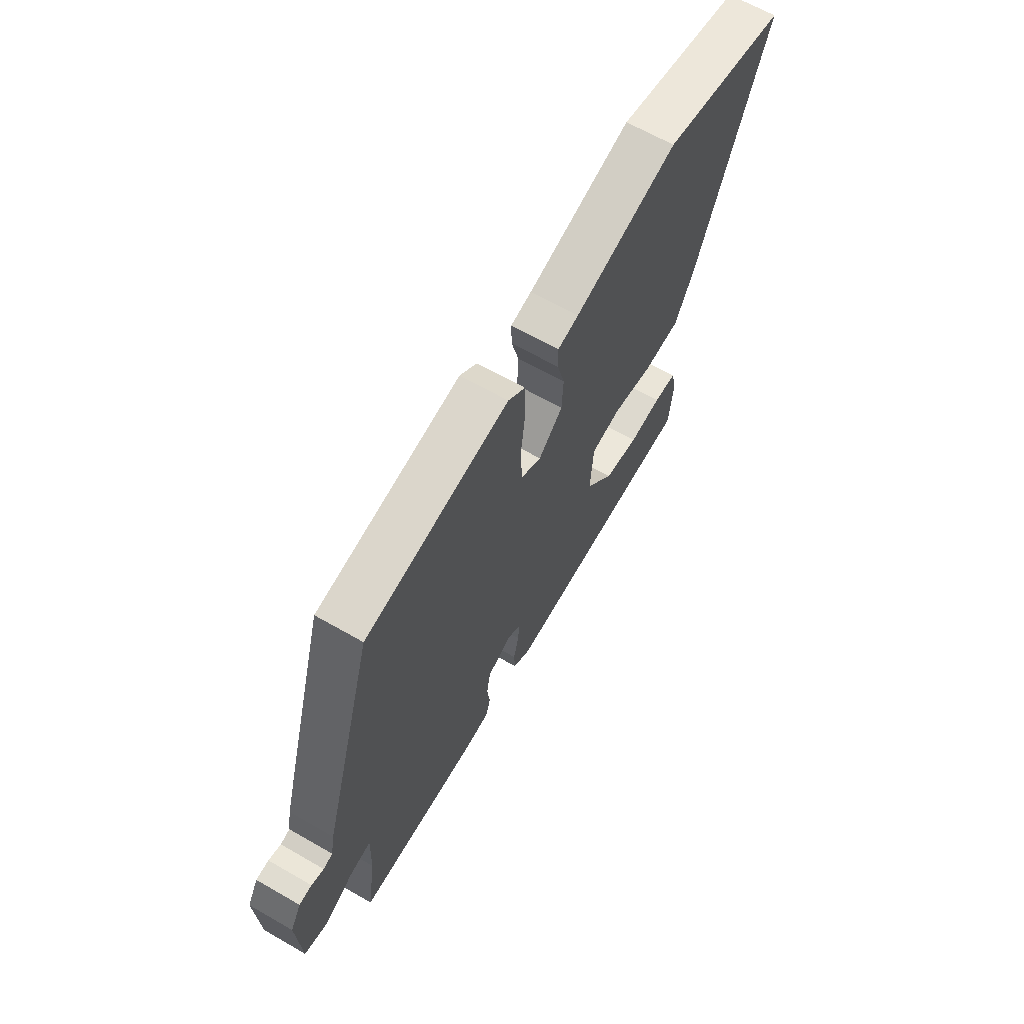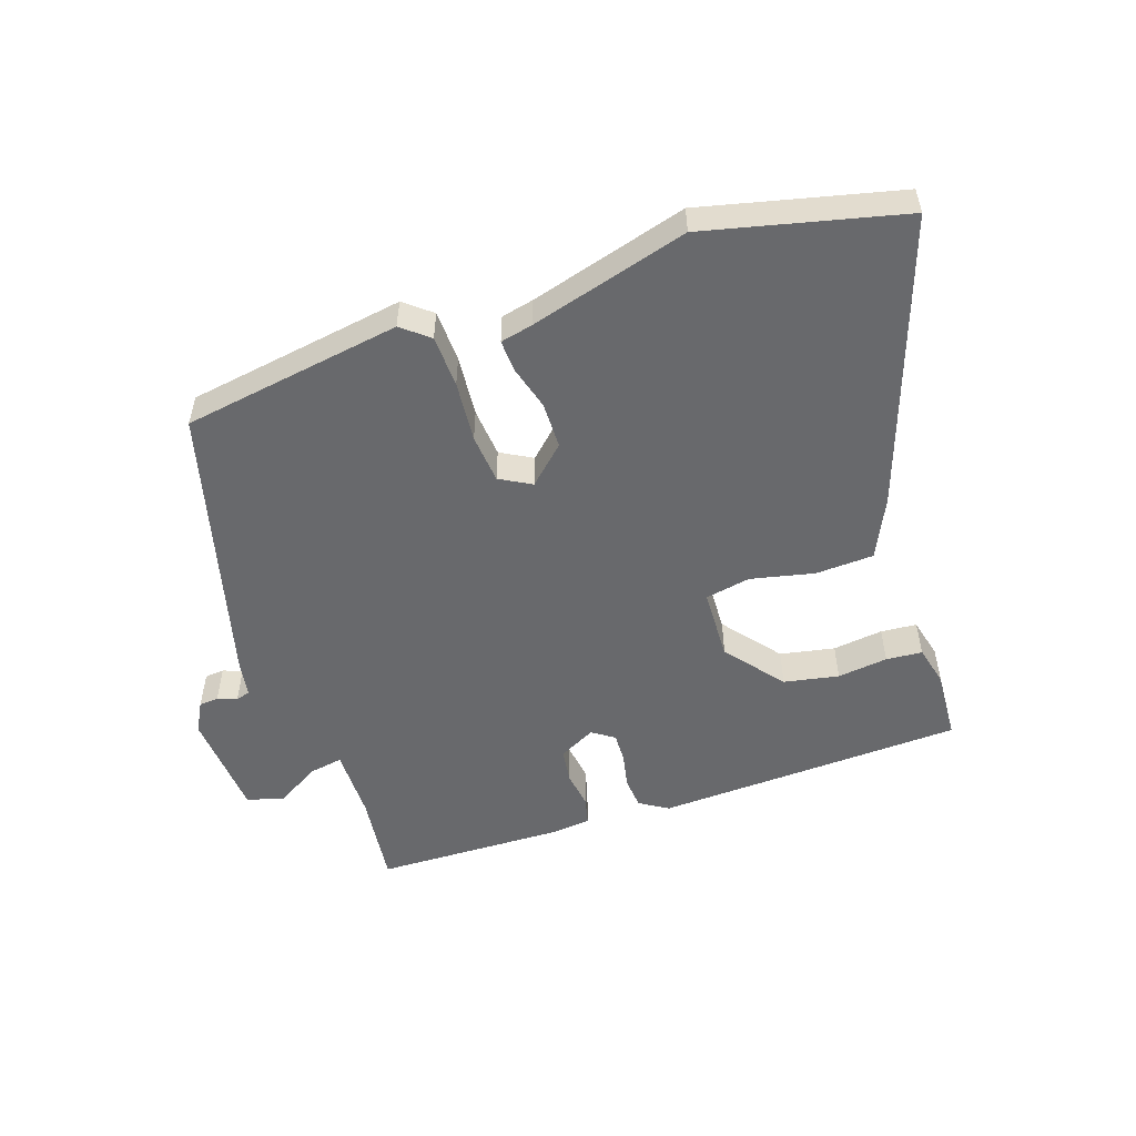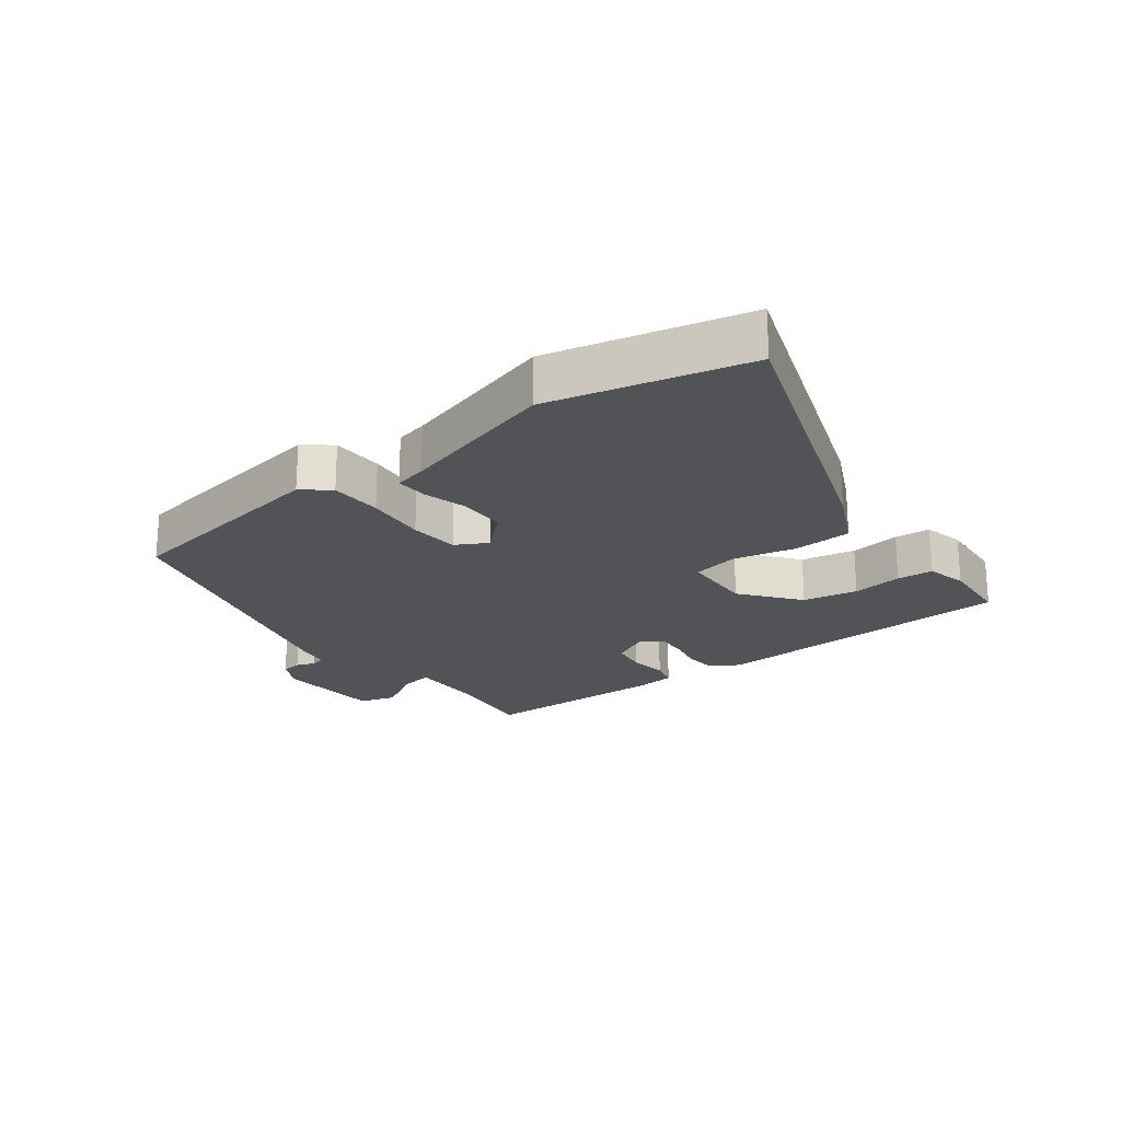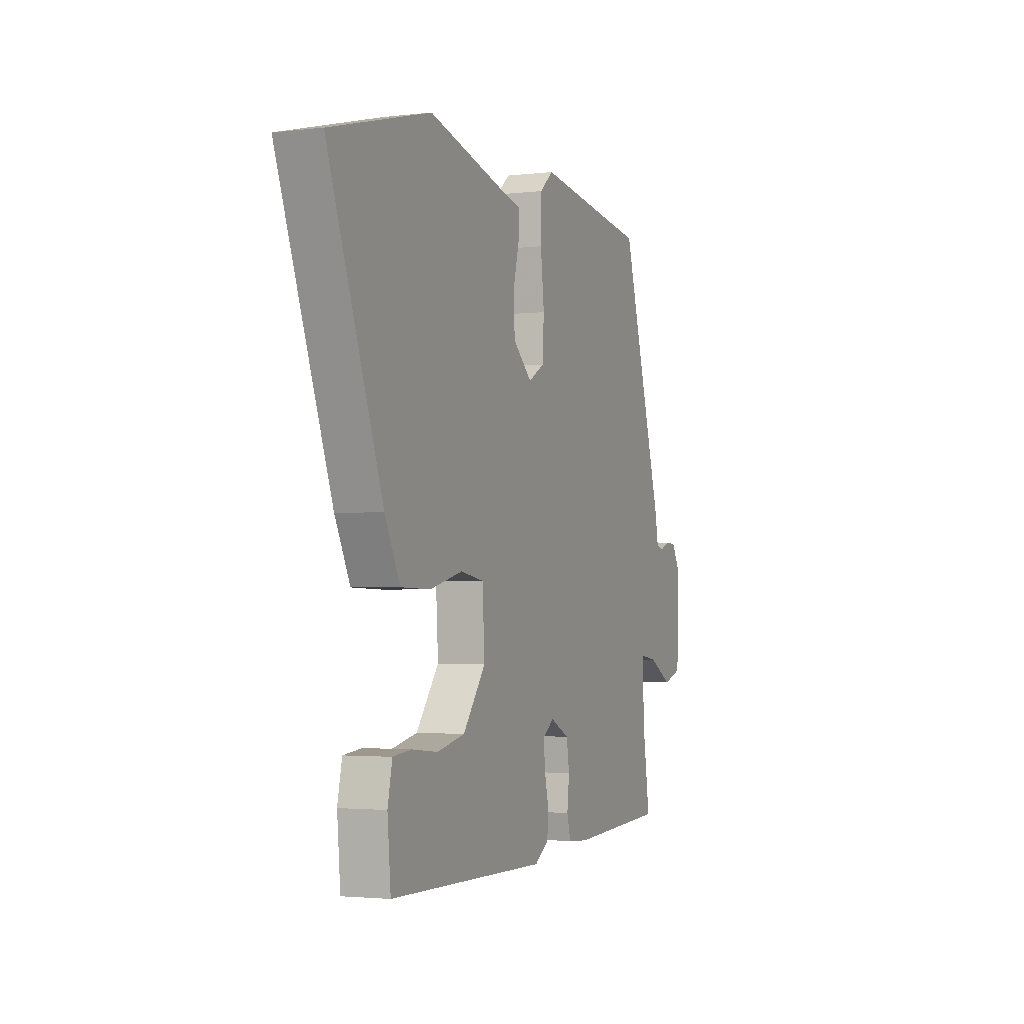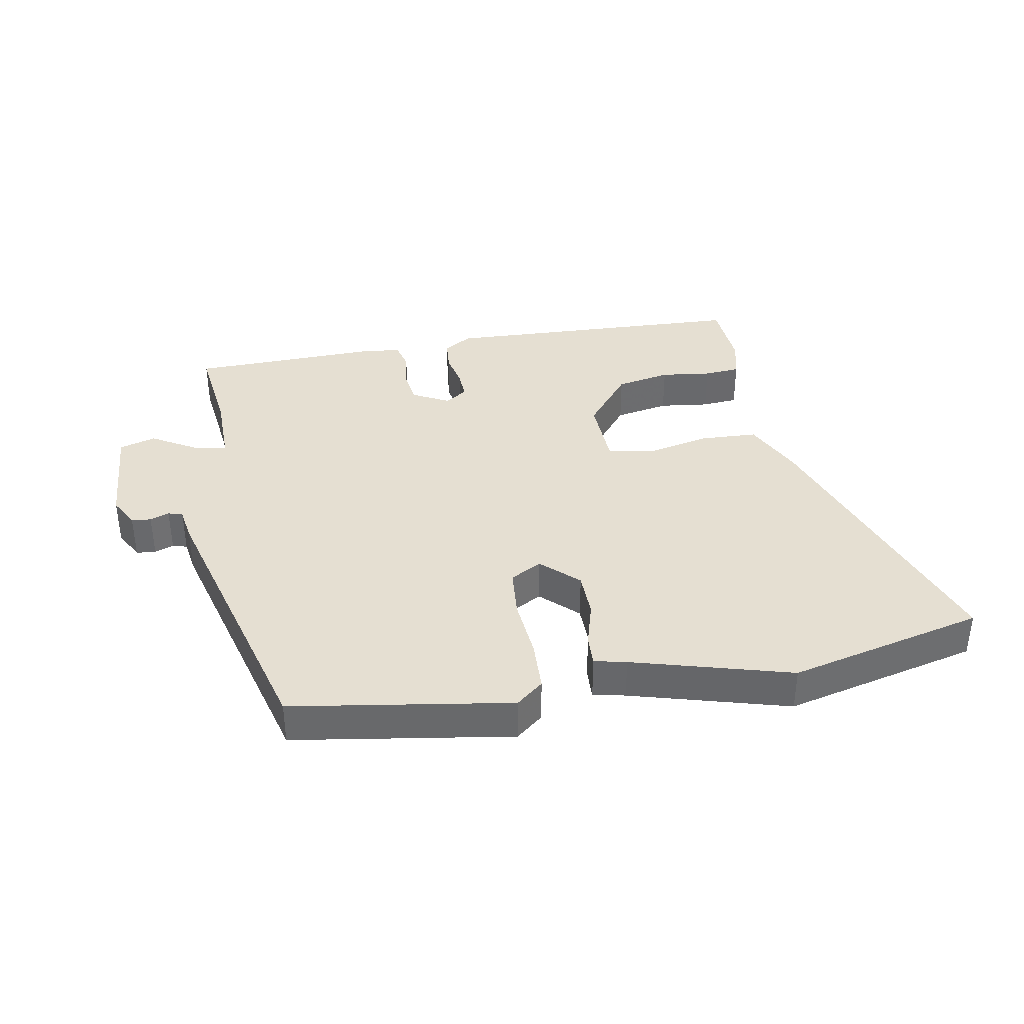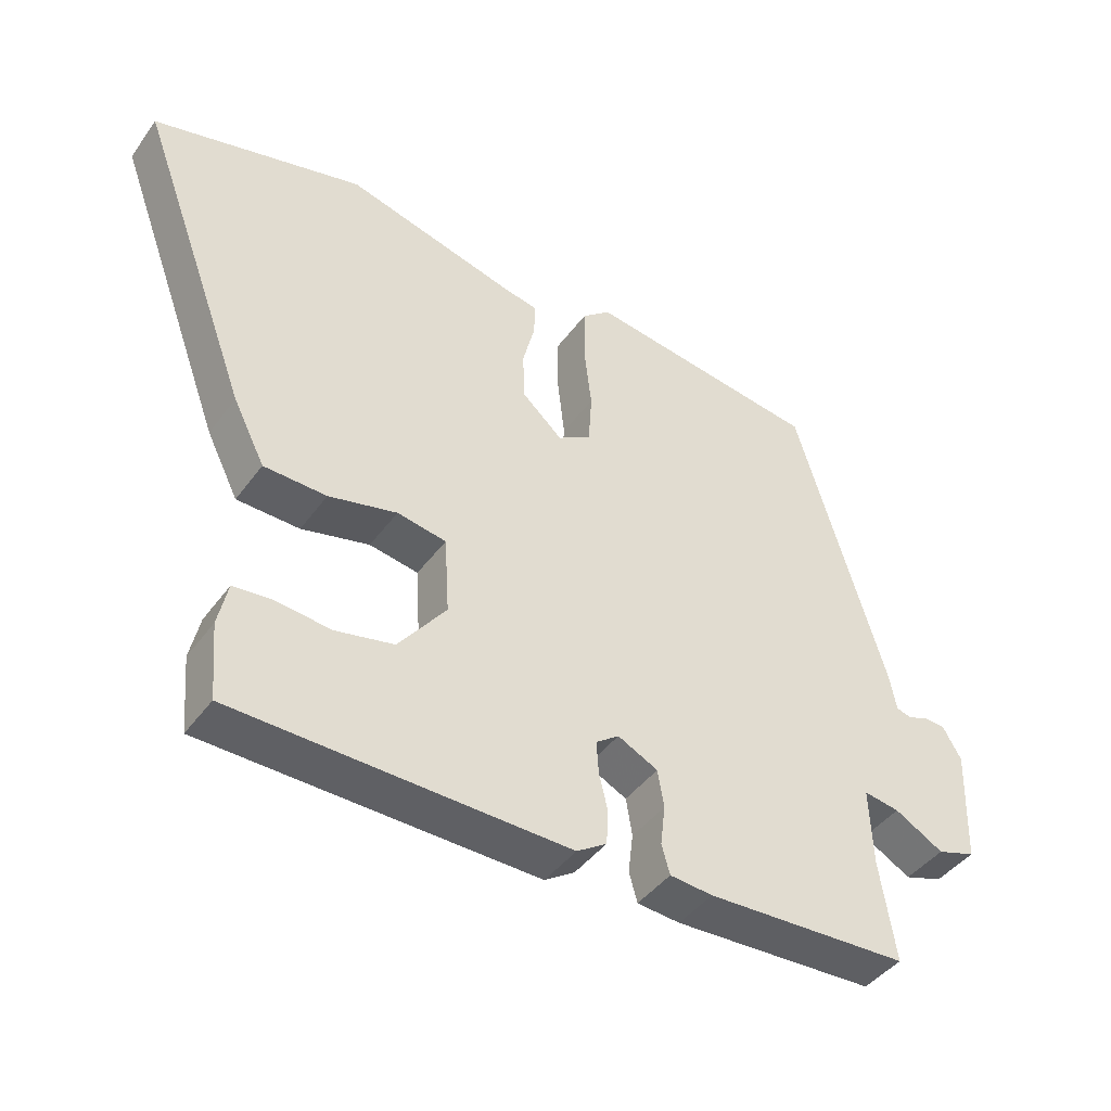
<metadata>
{"format":"obj","ext":"obj","renderer":"f3d","projection":"perspective","resolution":1024,"background":"white","views":[{"elev":65.8,"azim":-60.1,"up":"+Z"},{"elev":-52.7,"azim":20.2,"up":"+Y"},{"elev":-21.9,"azim":38.6,"up":"+Y"},{"elev":-2.5,"azim":112.4,"up":"+Z"},{"elev":37.5,"azim":-8.8,"up":"+Y"},{"elev":-43.5,"azim":146.5,"up":"+Z"}]}
</metadata>
<code>
v -0.403 0.07 0.487
v -0.055 0.07 0.533
v -0.013 0.07 0.497
v -0.012 0.07 0.415
v -0.023 0.07 0.319
v -0.018 0.07 0.241
v 0.031 0.07 0.212
v 0.09 0.07 0.265
v 0.093 0.07 0.338
v 0.075 0.07 0.409
v 0.074 0.07 0.459
v 0.125 0.07 0.469
v 0.377 0.07 0.533
v 0.685 0.07 0.451
v 0.517 0.07 0.002
v 0.47 0.07 -0.091
v 0.378 0.07 -0.093
v 0.278 0.07 -0.068
v 0.206 0.07 -0.08
v 0.199 0.07 -0.194
v 0.269 0.07 -0.286
v 0.355 0.07 -0.305
v 0.435 0.07 -0.297
v 0.492 0.07 -0.303
v 0.506 0.07 -0.368
v 0.496 0.07 -0.479
v 0.008 0.07 -0.487
v -0.036 0.07 -0.458
v -0.039 0.07 -0.408
v -0.026 0.07 -0.353
v -0.023 0.07 -0.306
v -0.057 0.07 -0.281
v -0.116 0.07 -0.31
v -0.125 0.07 -0.365
v -0.118 0.07 -0.424
v -0.13 0.07 -0.467
v -0.193 0.07 -0.472
v -0.492 0.07 -0.457
v -0.47 0.07 -0.31
v -0.466 0.07 -0.195
v -0.519 0.07 -0.203
v -0.591 0.07 -0.243
v -0.648 0.07 -0.224
v -0.655 0.07 -0.054
v -0.628 0.07 -0.007
v -0.597 0.07 -0.005
v -0.567 0.07 -0.017
v -0.544 0.07 -0.011
v -0.534 0.07 0.043
v -0.403 0 0.487
v -0.055 0 0.533
v -0.013 0 0.497
v -0.012 0 0.415
v -0.023 0 0.319
v -0.018 0 0.241
v 0.031 0 0.212
v 0.09 0 0.265
v 0.093 0 0.338
v 0.075 0 0.409
v 0.074 0 0.459
v 0.125 0 0.469
v 0.377 0 0.533
v 0.685 0 0.451
v 0.517 0 0.002
v 0.47 0 -0.091
v 0.378 0 -0.093
v 0.278 0 -0.068
v 0.206 0 -0.08
v 0.199 0 -0.194
v 0.269 0 -0.286
v 0.355 0 -0.305
v 0.435 0 -0.297
v 0.492 0 -0.303
v 0.506 0 -0.368
v 0.496 0 -0.479
v 0.008 0 -0.487
v -0.036 0 -0.458
v -0.039 0 -0.408
v -0.026 0 -0.353
v -0.023 0 -0.306
v -0.057 0 -0.281
v -0.116 0 -0.31
v -0.125 0 -0.365
v -0.118 0 -0.424
v -0.13 0 -0.467
v -0.193 0 -0.472
v -0.492 0 -0.457
v -0.47 0 -0.31
v -0.466 0 -0.195
v -0.519 0 -0.203
v -0.591 0 -0.243
v -0.648 0 -0.224
v -0.655 0 -0.054
v -0.628 0 -0.007
v -0.597 0 -0.005
v -0.567 0 -0.017
v -0.544 0 -0.011
v -0.534 0 0.043
f 3 4 5
f 2 3 5
f 1 2 5
f 49 1 5
f 48 49 5
f 45 46 47
f 44 45 47
f 43 44 47
f 42 43 47
f 41 42 47
f 40 41 47 48
f 37 38 39
f 36 37 39
f 35 36 39
f 34 35 39
f 33 34 39 40
f 48 5 6
f 40 48 6
f 33 40 6
f 32 33 6
f 28 29 30
f 27 28 30
f 26 27 30
f 25 26 30
f 24 25 30
f 23 24 30
f 22 23 30
f 21 22 30 31
f 20 21 31 32
f 16 17 18
f 15 16 18
f 14 15 18
f 13 14 18
f 12 13 18
f 12 18 19
f 11 12 19
f 10 11 19
f 9 10 19
f 8 9 19 20
f 20 32 6 7
f 7 8 20
f 54 53 52
f 54 52 51
f 54 51 50
f 54 50 98
f 54 98 97
f 96 95 94
f 96 94 93
f 96 93 92
f 96 92 91
f 96 91 90
f 97 96 90 89
f 88 87 86
f 88 86 85
f 88 85 84
f 88 84 83
f 89 88 83 82
f 55 54 97
f 55 97 89
f 55 89 82
f 55 82 81
f 79 78 77
f 79 77 76
f 79 76 75
f 79 75 74
f 79 74 73
f 79 73 72
f 79 72 71
f 80 79 71 70
f 81 80 70 69
f 67 66 65
f 67 65 64
f 67 64 63
f 67 63 62
f 67 62 61
f 68 67 61
f 68 61 60
f 68 60 59
f 68 59 58
f 69 68 58 57
f 56 55 81 69
f 69 57 56
f 1 50 51 2
f 2 51 52 3
f 3 52 53 4
f 4 53 54 5
f 5 54 55 6
f 6 55 56 7
f 7 56 57 8
f 8 57 58 9
f 9 58 59 10
f 10 59 60 11
f 11 60 61 12
f 12 61 62 13
f 13 62 63 14
f 14 63 64 15
f 15 64 65 16
f 16 65 66 17
f 17 66 67 18
f 18 67 68 19
f 19 68 69 20
f 20 69 70 21
f 21 70 71 22
f 22 71 72 23
f 23 72 73 24
f 24 73 74 25
f 25 74 75 26
f 26 75 76 27
f 27 76 77 28
f 28 77 78 29
f 29 78 79 30
f 30 79 80 31
f 31 80 81 32
f 32 81 82 33
f 33 82 83 34
f 34 83 84 35
f 35 84 85 36
f 36 85 86 37
f 37 86 87 38
f 38 87 88 39
f 39 88 89 40
f 40 89 90 41
f 41 90 91 42
f 42 91 92 43
f 43 92 93 44
f 44 93 94 45
f 45 94 95 46
f 46 95 96 47
f 47 96 97 48
f 48 97 98 49
f 49 98 50 1

</code>
